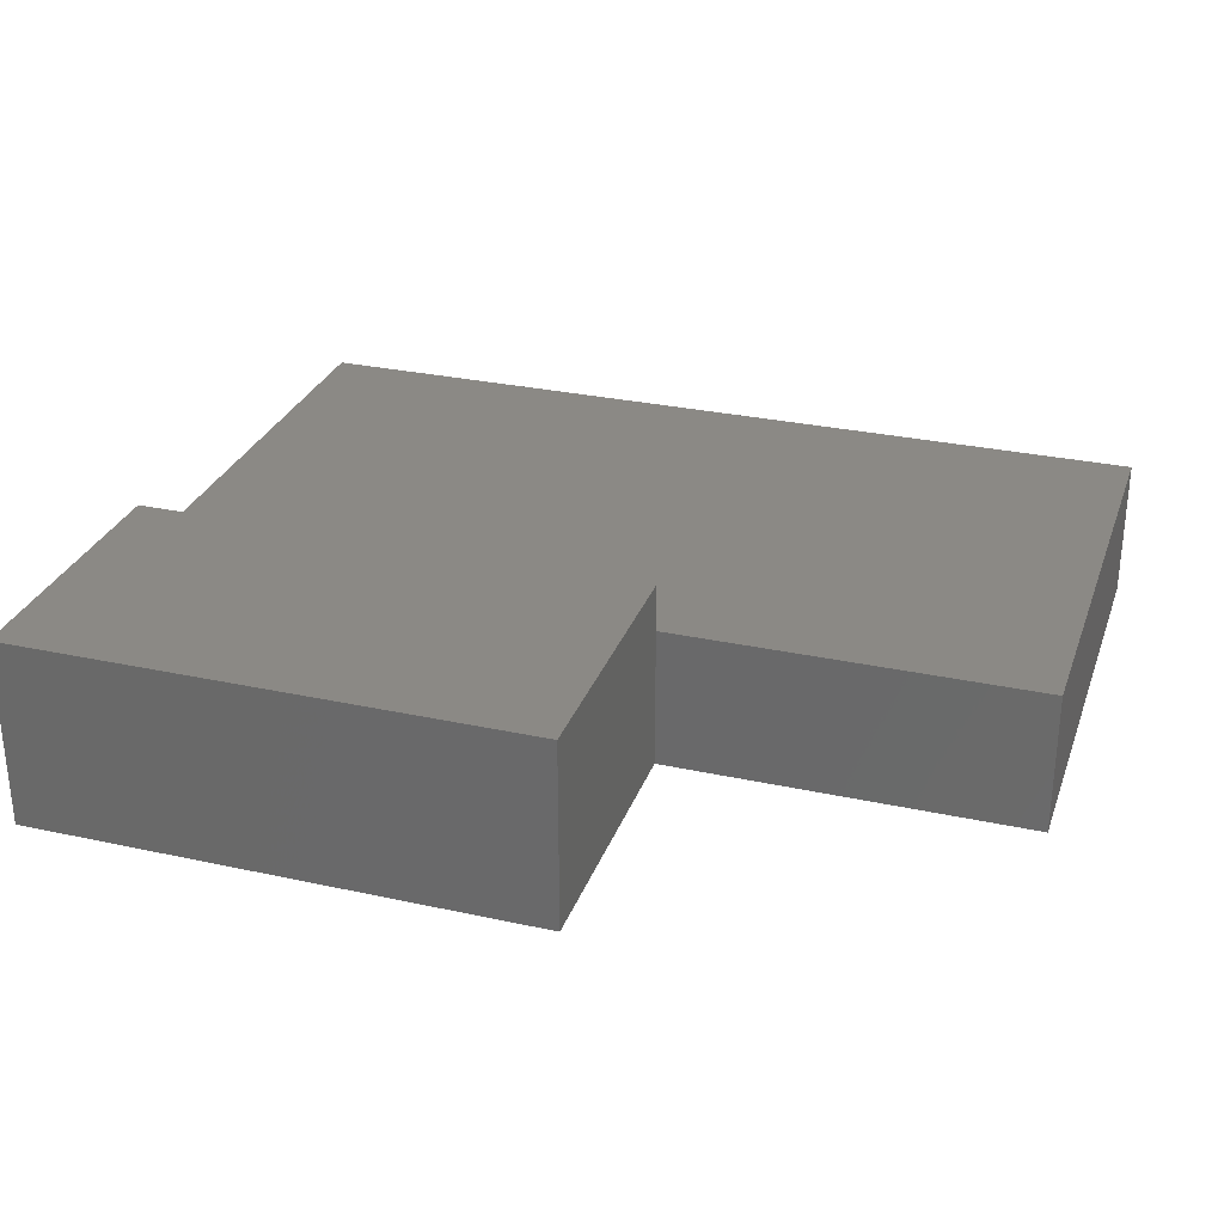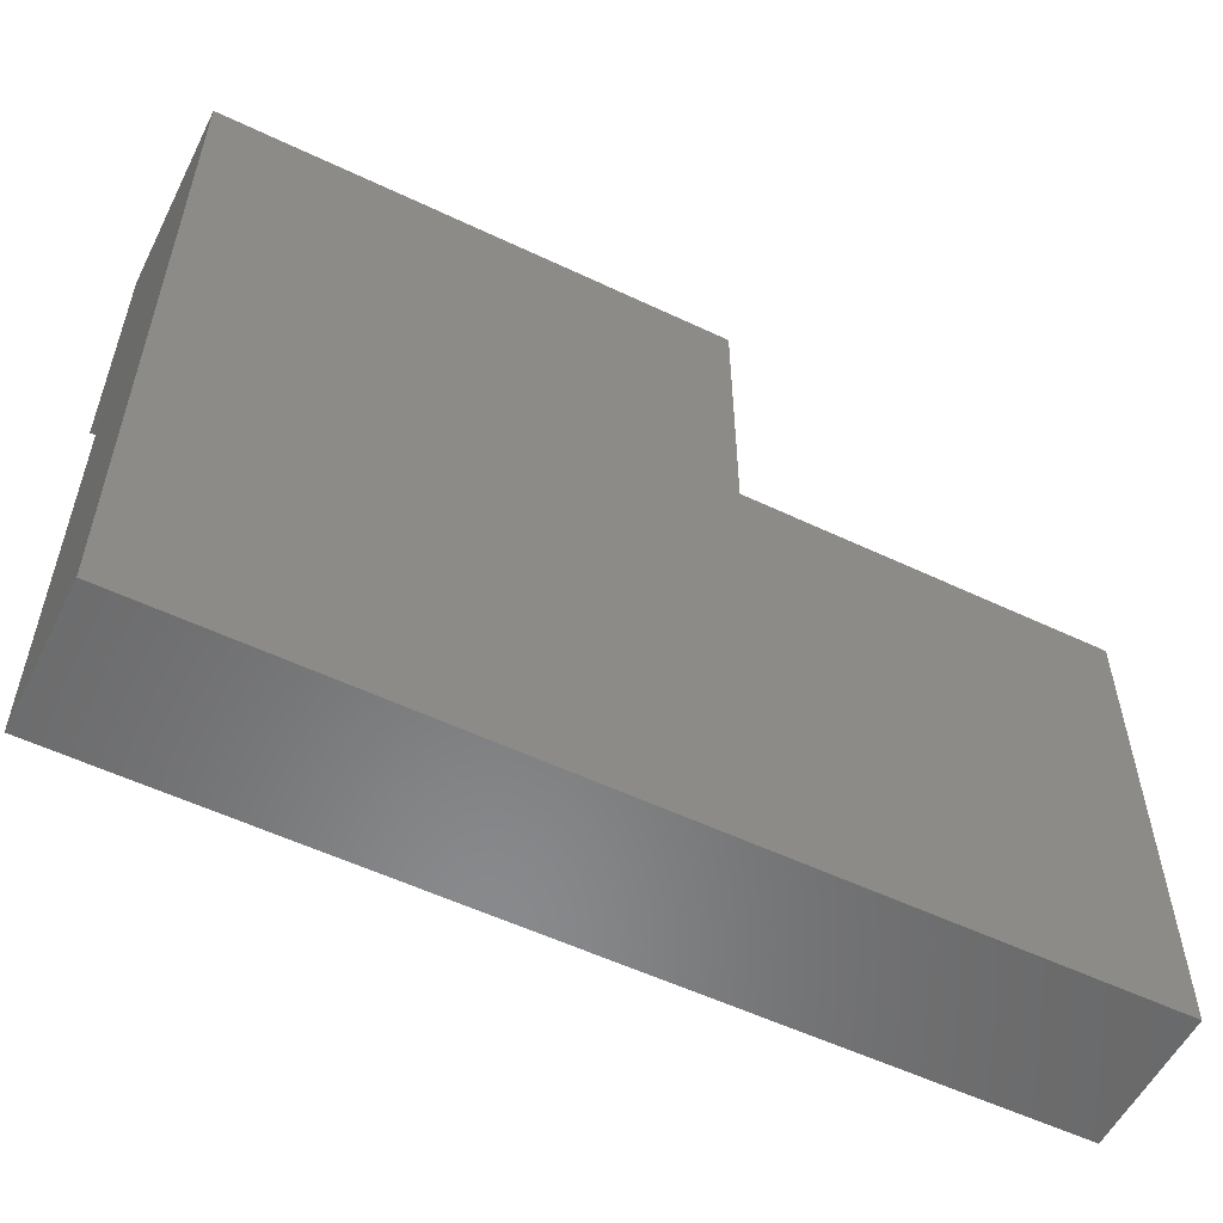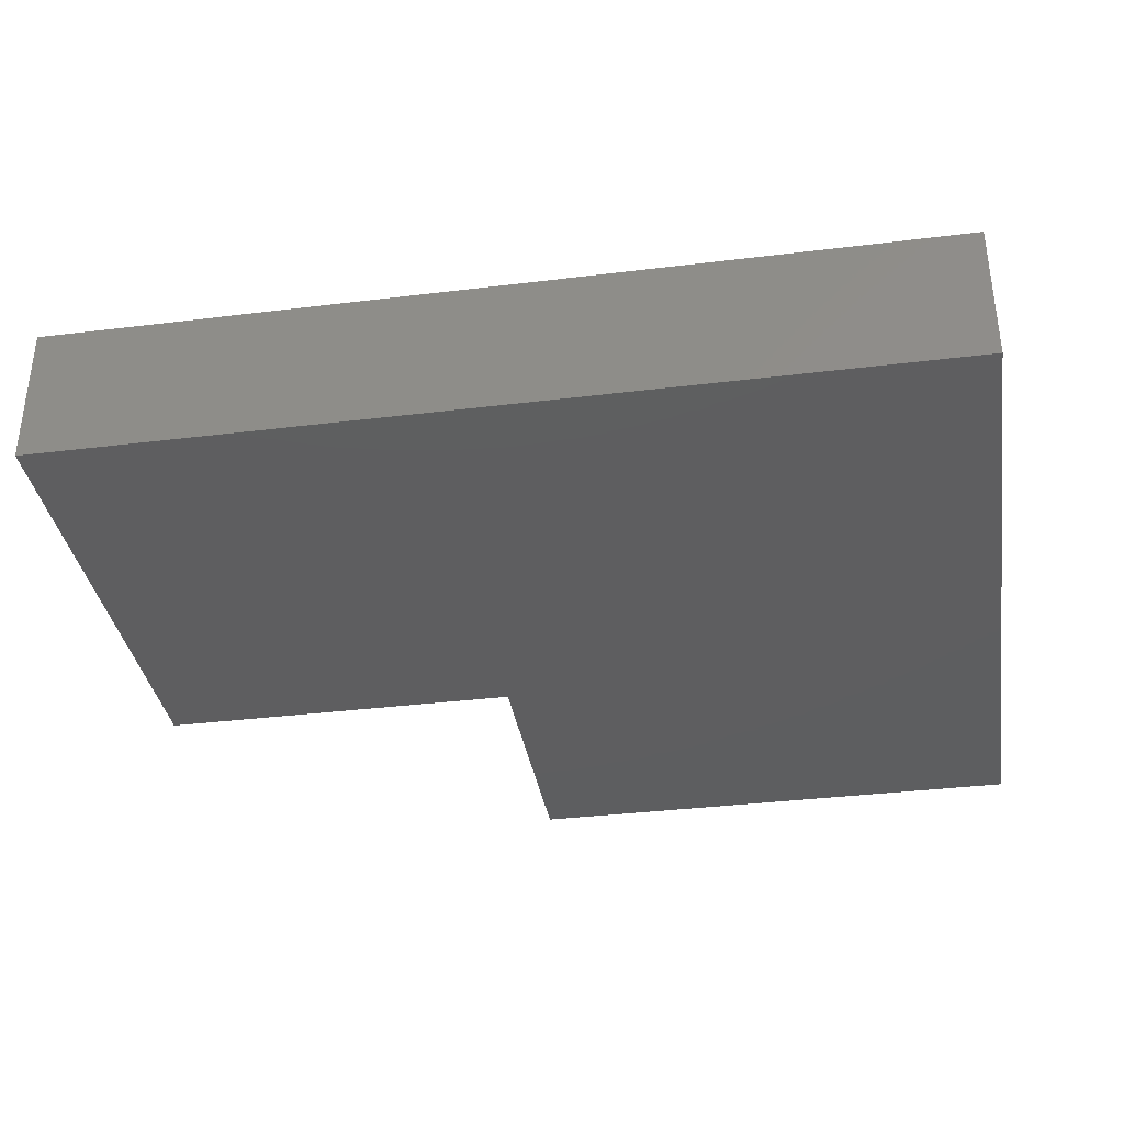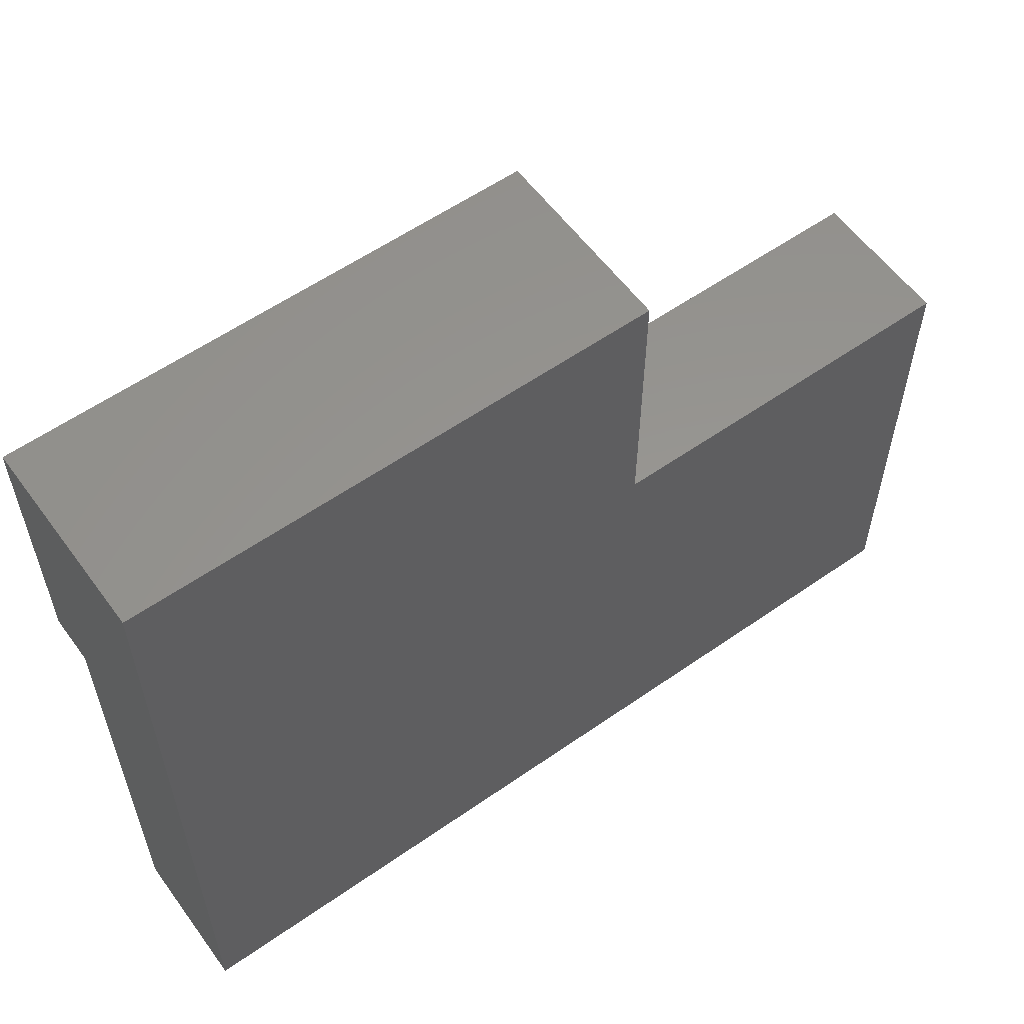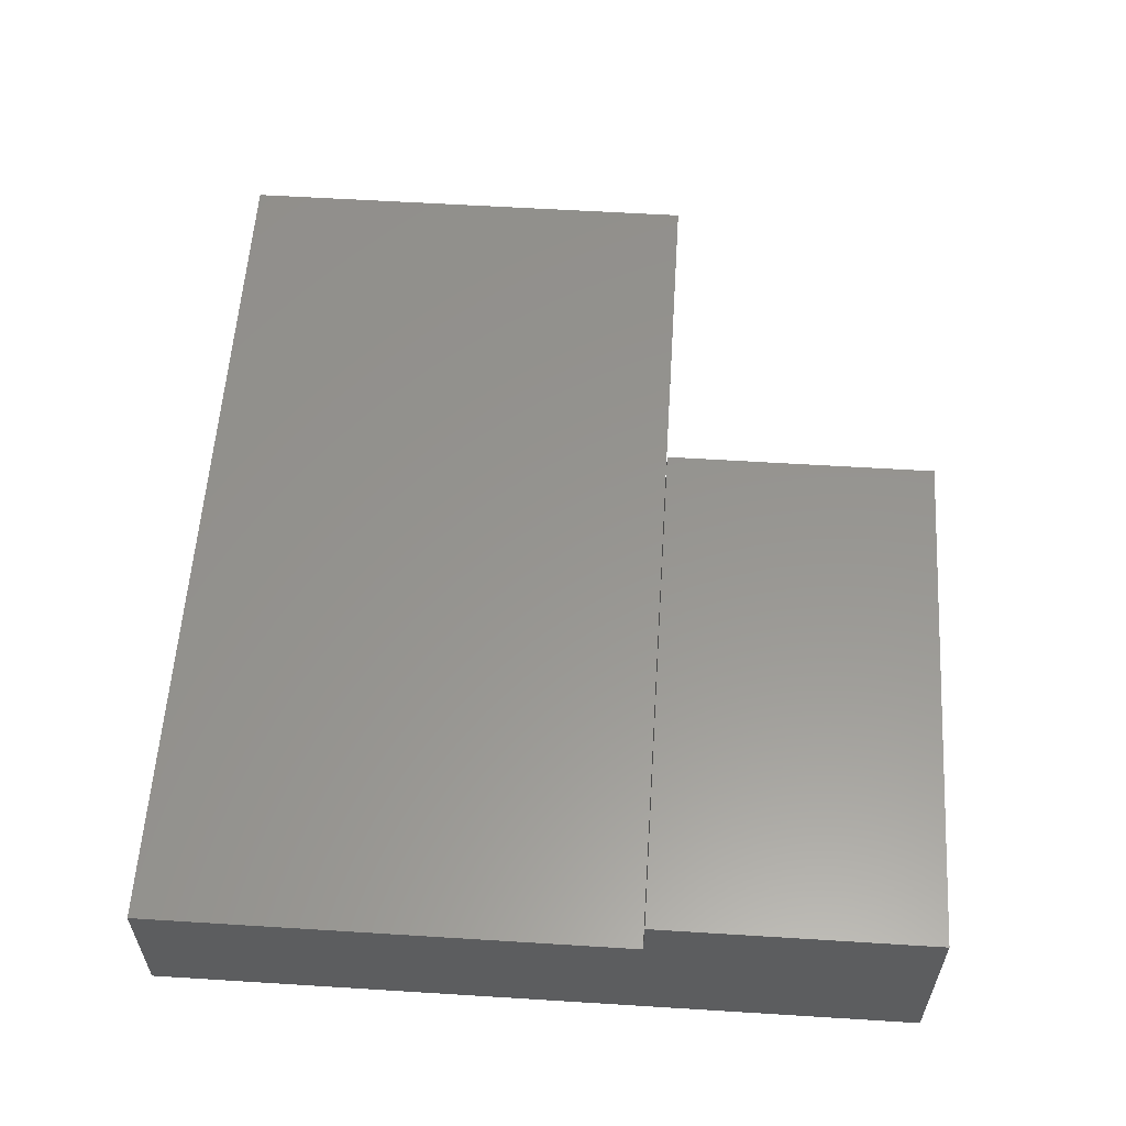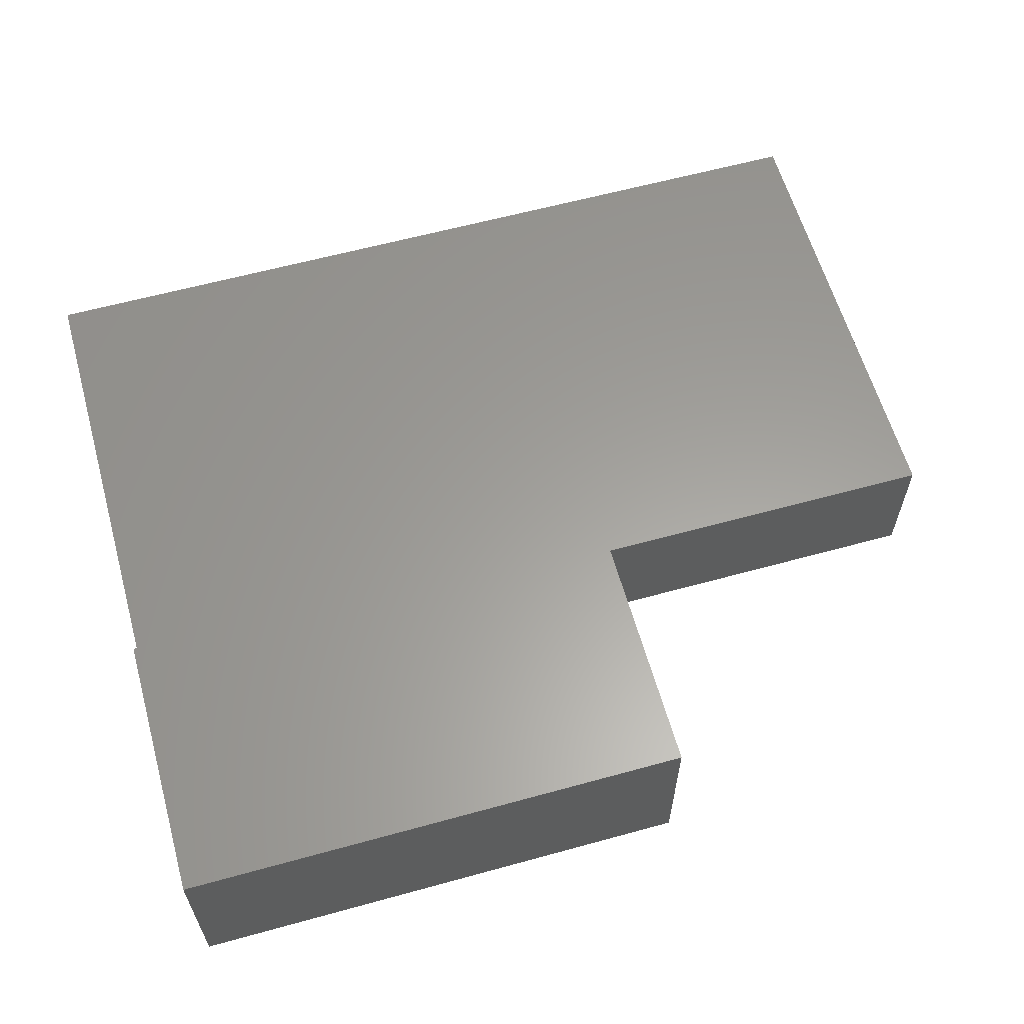
<metadata>
{"format":"stl","ext":"stl","renderer":"f3d","projection":"perspective","resolution":1024,"background":"white","views":[{"elev":29.3,"azim":-162.1,"up":"+Z"},{"elev":-55.7,"azim":153.5,"up":"+Y"},{"elev":-35.6,"azim":9.2,"up":"+Z"},{"elev":57.9,"azim":144.1,"up":"+Y"},{"elev":57.8,"azim":93.7,"up":"+Z"},{"elev":60.9,"azim":164.3,"up":"+Z"}]}
</metadata>
<code>
# stl→obj: 15 verts, 26 faces
v 65 35 10.5
v 65 35 14
v 27 35 10.5
v 27 35 14
v 65 55 14
v 27 55 14
v 27 55 0
v 27 35 0
v 65 55 0
v 65 0 10.5
v 0 0 10.5
v 0 35 10.5
v 65 0 0
v 0 0 0
v 0 35 0
f 1 2 3
f 3 2 4
f 5 6 2
f 2 6 4
f 4 6 3
f 3 6 7
f 3 7 8
f 5 9 6
f 6 9 7
f 1 3 10
f 10 3 11
f 11 3 12
f 7 9 8
f 8 9 13
f 8 13 14
f 14 15 8
f 11 14 10
f 10 14 13
f 12 15 11
f 11 15 14
f 3 8 12
f 12 8 15
f 10 13 1
f 1 13 9
f 1 9 5
f 5 2 1

</code>
